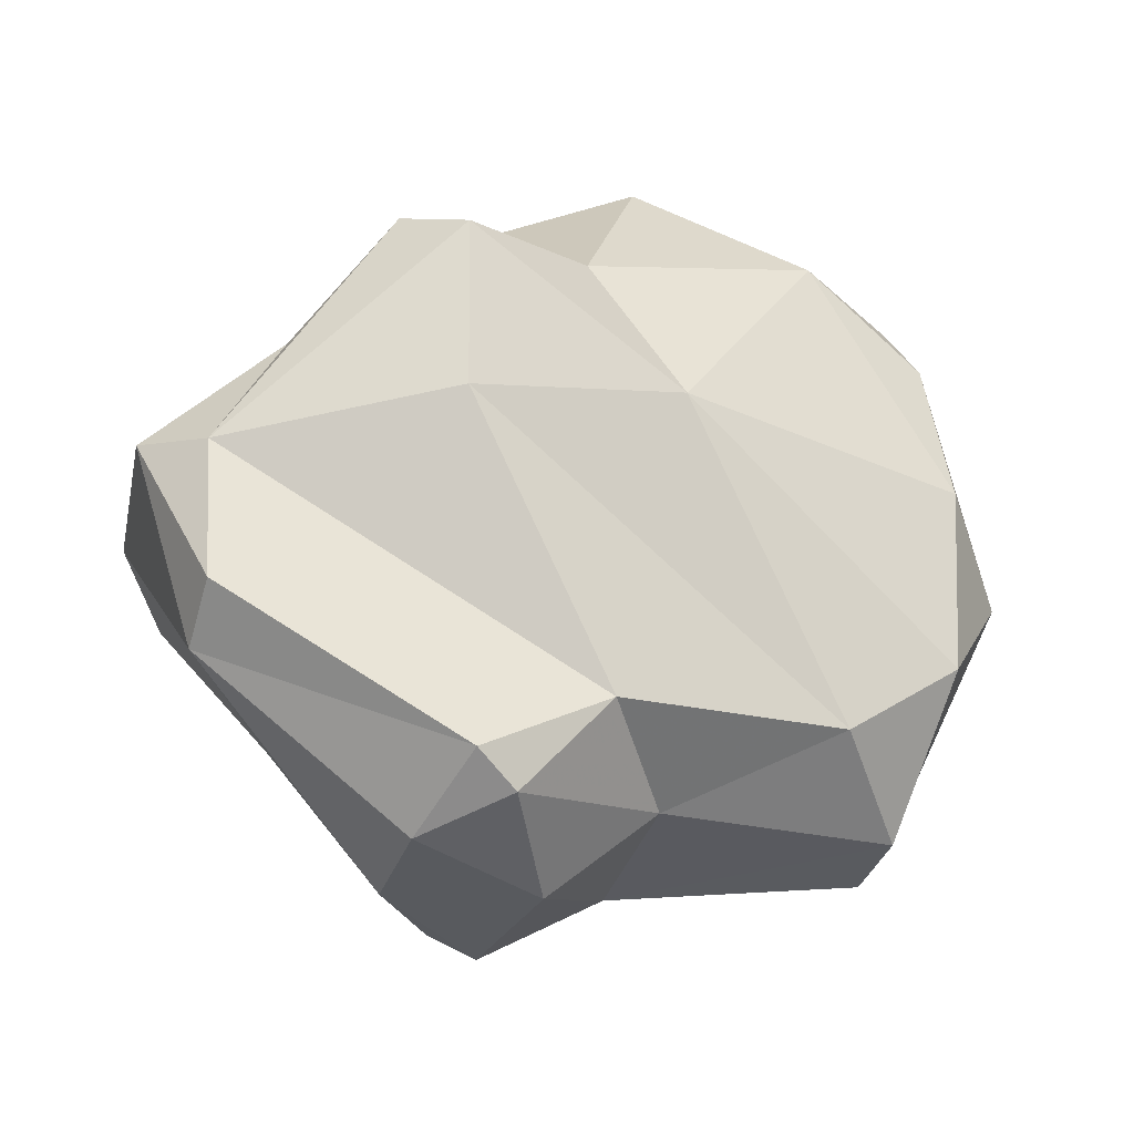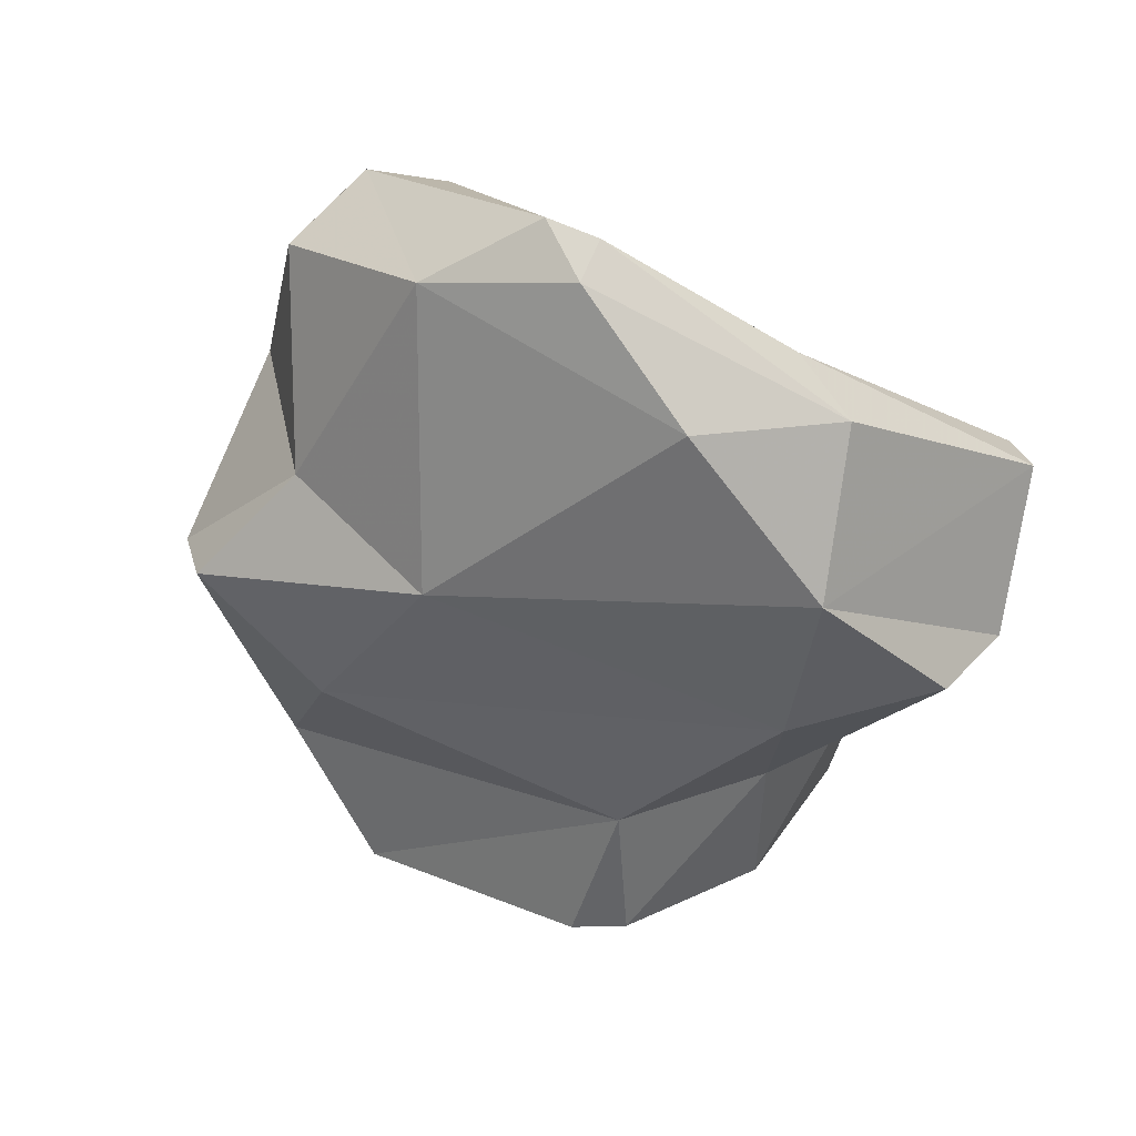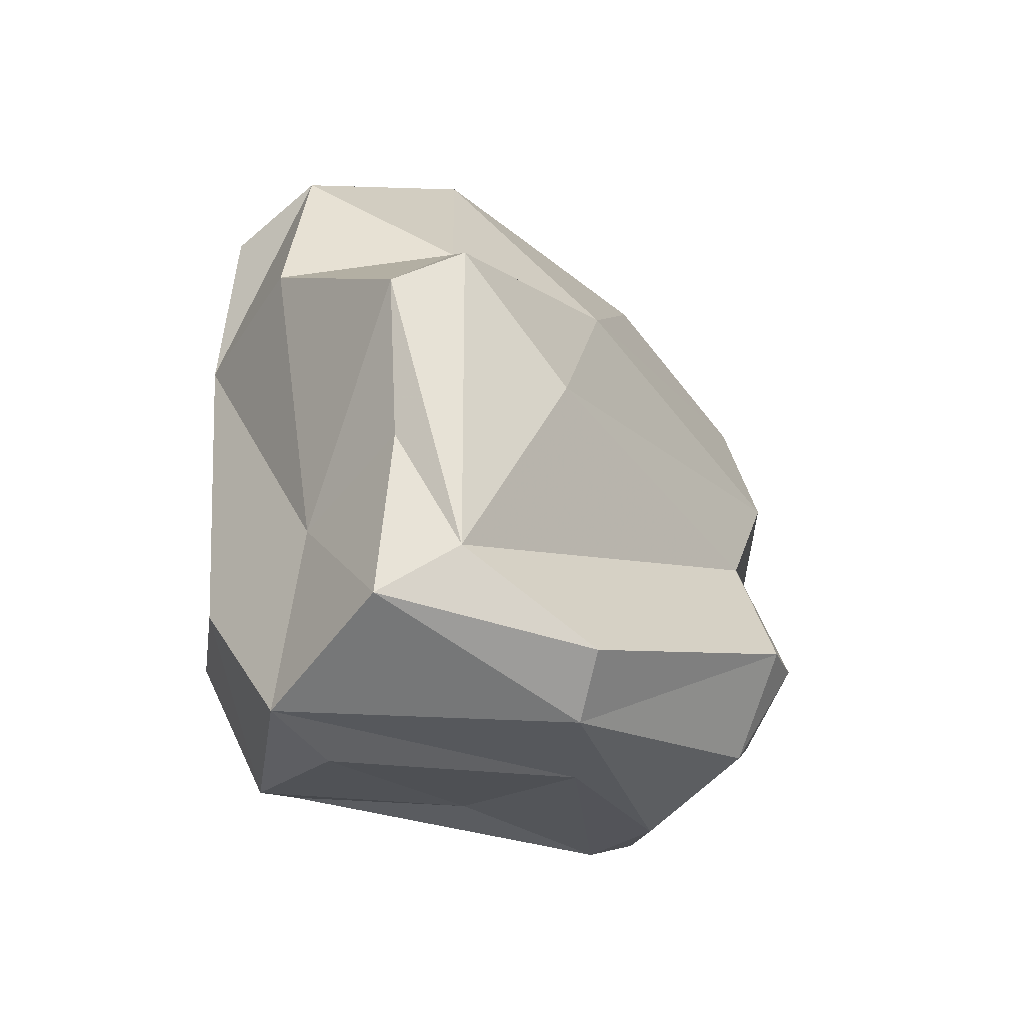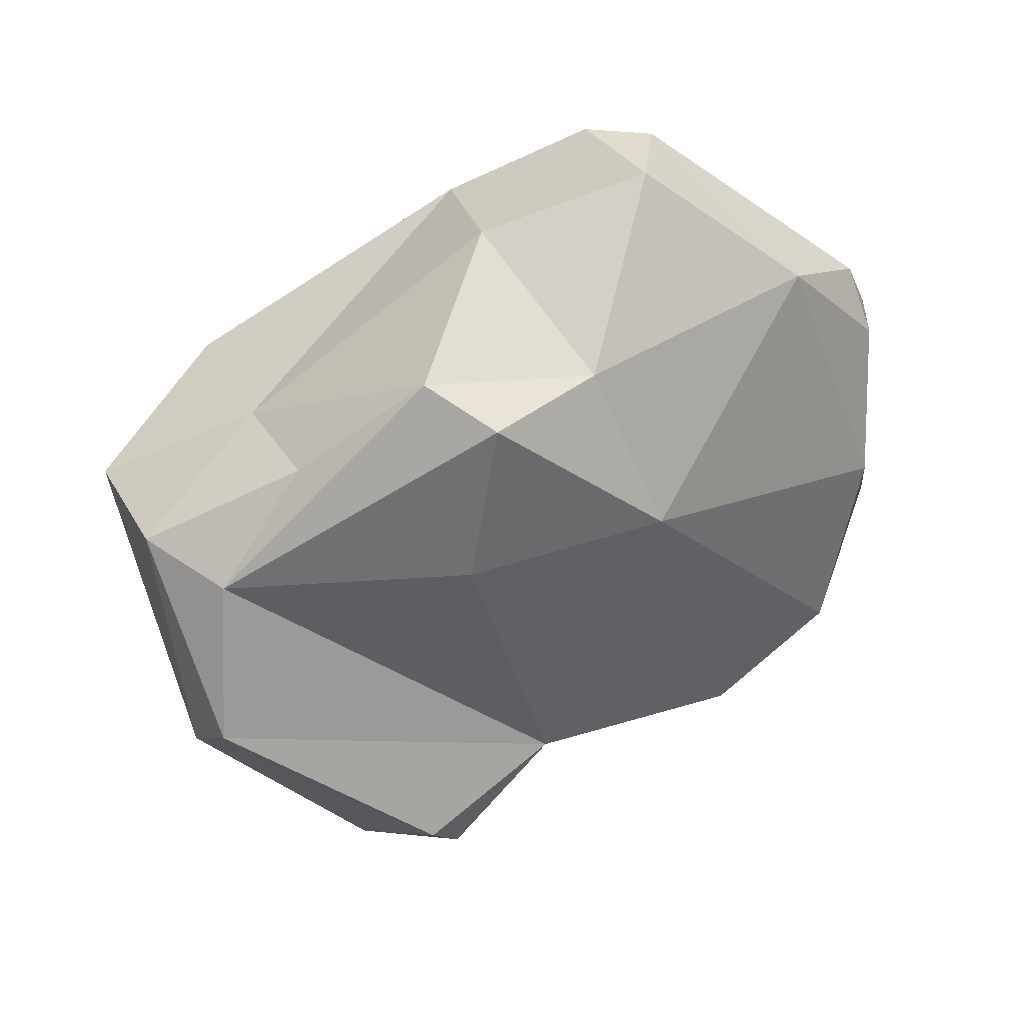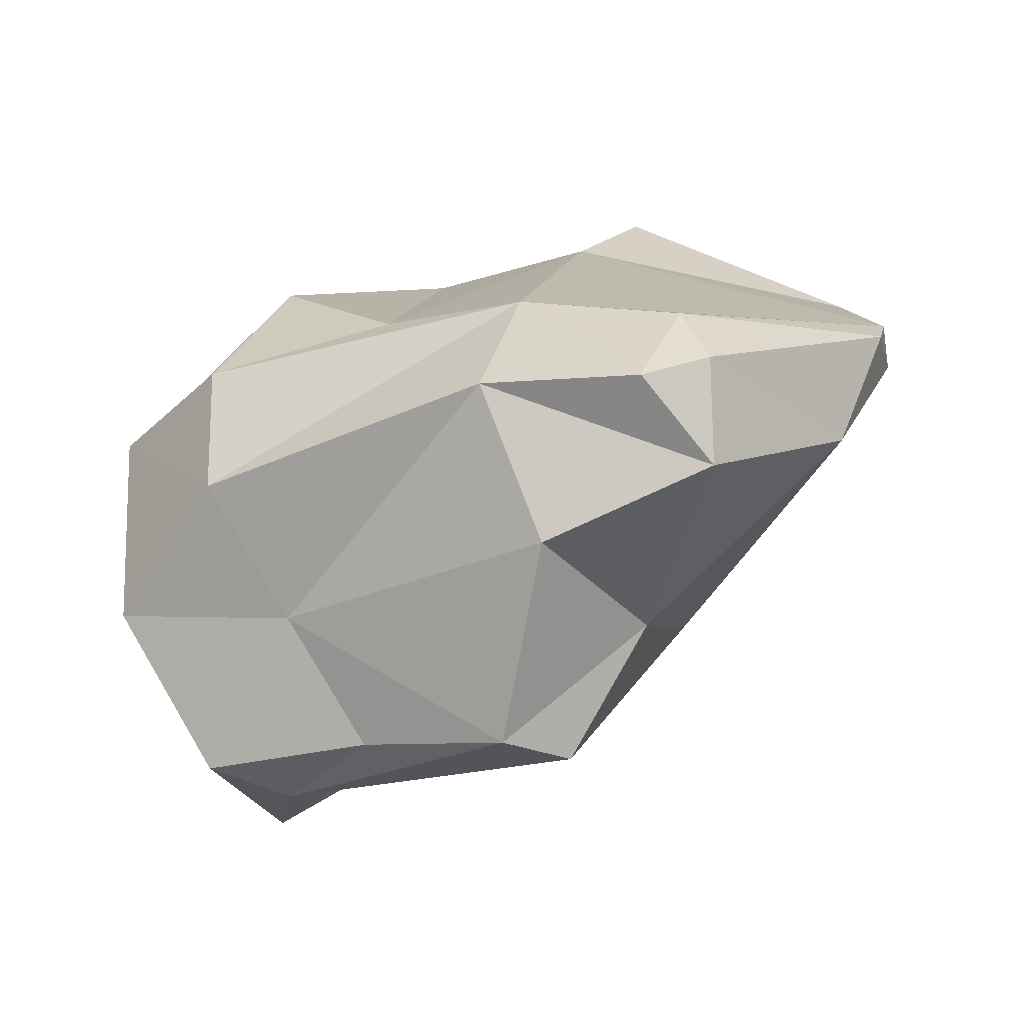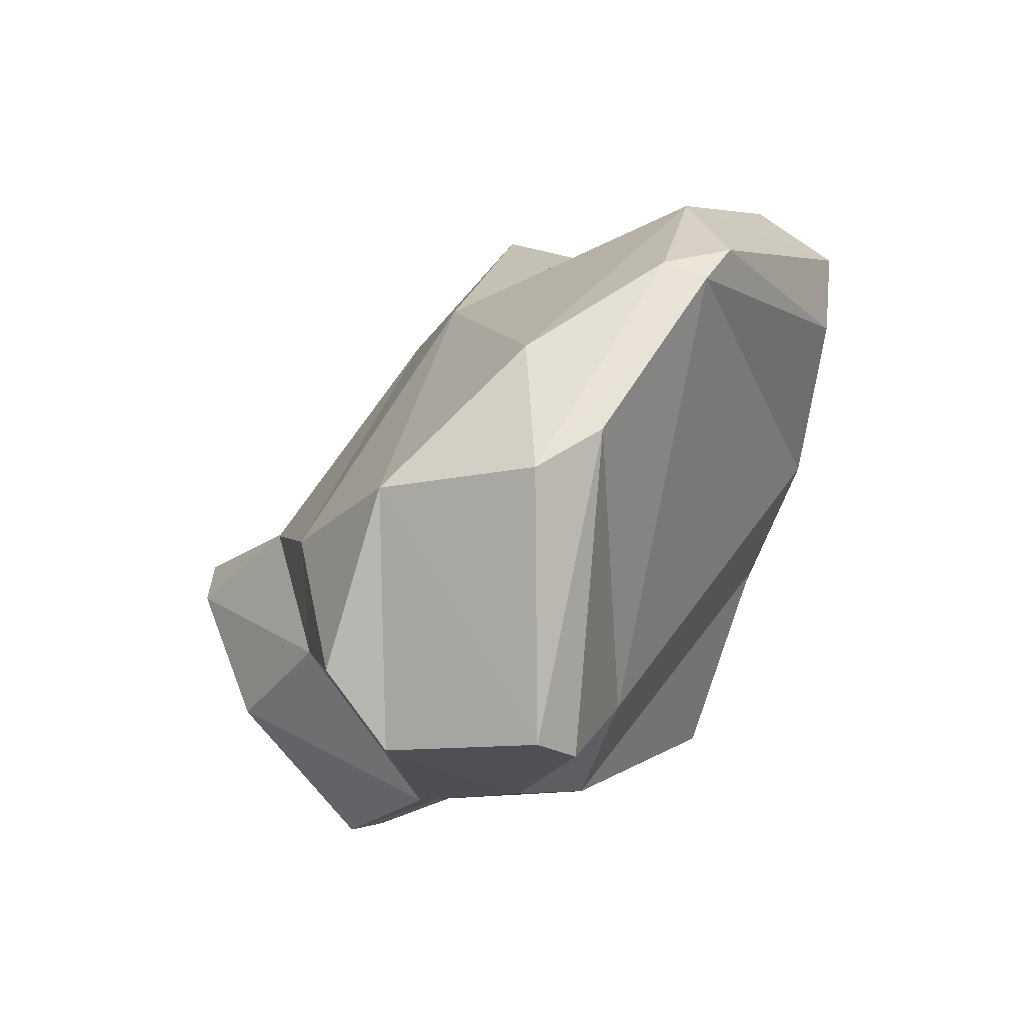
<metadata>
{"format":"obj","ext":"obj","renderer":"f3d","projection":"perspective","resolution":1024,"background":"white","views":[{"elev":-70.0,"azim":-4.6,"up":"+Y"},{"elev":-8.2,"azim":62.2,"up":"+Y"},{"elev":26.6,"azim":-60.7,"up":"+Z"},{"elev":-14.0,"azim":-17.0,"up":"+Y"},{"elev":40.5,"azim":-28.3,"up":"+Y"},{"elev":-10.4,"azim":96.6,"up":"+Z"}]}
</metadata>
<code>
v 184.6 265.8 75.76
v 185.5 262 80.94
v 187.4 268.5 69.91
v 190.8 257.2 72.29
v 186.2 264.5 73.25
v 188.3 255.7 76.34
v 189.2 268.2 68.76
v 190.2 264 84.31
v 188.8 255.4 78.97
v 192.4 262.7 68.32
v 196.4 259.4 64.79
v 188.2 270.9 76.26
v 189.3 267.2 80.19
v 188.1 260.2 81.99
v 193.6 266.2 88.4
v 197.7 252.6 75.13
v 196.5 260.7 84.36
v 190.1 272.7 72.51
v 196.4 276.2 81.66
v 194.8 256.1 67.96
v 196.1 264.6 88.89
v 195.8 253.1 71.54
v 196.2 272.7 86.39
v 195.1 271.8 68.18
v 199.8 276.3 78.24
v 199 252.6 73.65
v 198.2 258.5 64.46
v 200.2 254.7 68.97
v 202.5 261.9 65.35
v 200.5 277.6 85.41
v 200.2 267.6 86.94
v 203 268 65.61
v 201.9 275 87.97
v 202 256.2 75.61
v 196.3 274.2 74.69
v 203.5 277.4 82.87
v 206.4 266 65.33
v 203 277.6 85.68
v 210 258.8 73.97
v 203.9 257.9 70.81
v 211.9 274 83.56
v 203.8 263.3 83.89
v 211.5 262.1 66.49
v 208.1 269.7 68.2
v 208.4 272.4 86.29
v 212.2 260.1 69.17
v 213.6 267.5 66.47
v 213 273.2 82.25
v 212 268.6 66.19
v 212.9 271.8 82.9
v 214 262.2 75.06
v 214 267.1 79.81
v 215.3 269.8 76.62
v 216 267.7 75.24
g foo
f 22 16 6
f 16 9 6
f 16 22 26
f 22 6 20
f 20 6 4
f 28 26 22
f 27 28 20
f 28 22 20
f 4 11 20
f 27 20 11
f 34 14 9
f 16 34 9
f 2 9 14
f 26 34 16
f 9 2 6
f 4 6 1
f 6 2 1
f 28 40 26
f 40 34 26
f 4 1 5
f 29 40 28
f 10 4 5
f 4 10 11
f 29 28 27
f 3 5 1
f 10 5 3
f 3 7 10
f 11 10 7
f 29 27 7
f 27 11 7
f 17 14 34
f 14 8 2
f 17 34 39
f 39 34 40
f 13 2 8
f 13 1 2
f 46 39 40
f 13 12 1
f 46 40 29
f 3 1 12
f 12 18 3
f 43 46 29
f 43 29 37
f 18 7 3
f 24 7 18
f 32 29 7
f 32 37 29
f 32 7 24
f 21 15 14
f 17 21 14
f 42 21 17
f 14 15 8
f 39 42 17
f 39 51 42
f 15 13 8
f 51 39 46
f 51 46 43
f 47 51 43
f 24 18 35
f 49 43 37
f 43 49 47
f 32 24 35
f 32 35 44
f 37 32 44
f 44 49 37
f 31 15 21
f 21 42 31
f 23 15 31
f 15 23 13
f 42 51 52
f 23 19 13
f 13 19 12
f 54 52 51
f 19 25 12
f 25 18 12
f 54 51 47
f 35 18 25
f 53 54 47
f 25 44 35
f 49 44 53
f 49 53 47
f 33 23 31
f 45 33 31
f 45 31 42
f 42 52 45
f 50 45 52
f 33 19 23
f 33 30 19
f 54 48 50
f 54 50 52
f 25 19 30
f 25 30 36
f 36 48 25
f 53 48 54
f 44 48 53
f 44 25 48
f 38 33 45
f 41 38 45
f 30 33 38
f 45 50 41
f 48 41 50
f 38 36 30
f 36 38 41
f 48 36 41
g

</code>
